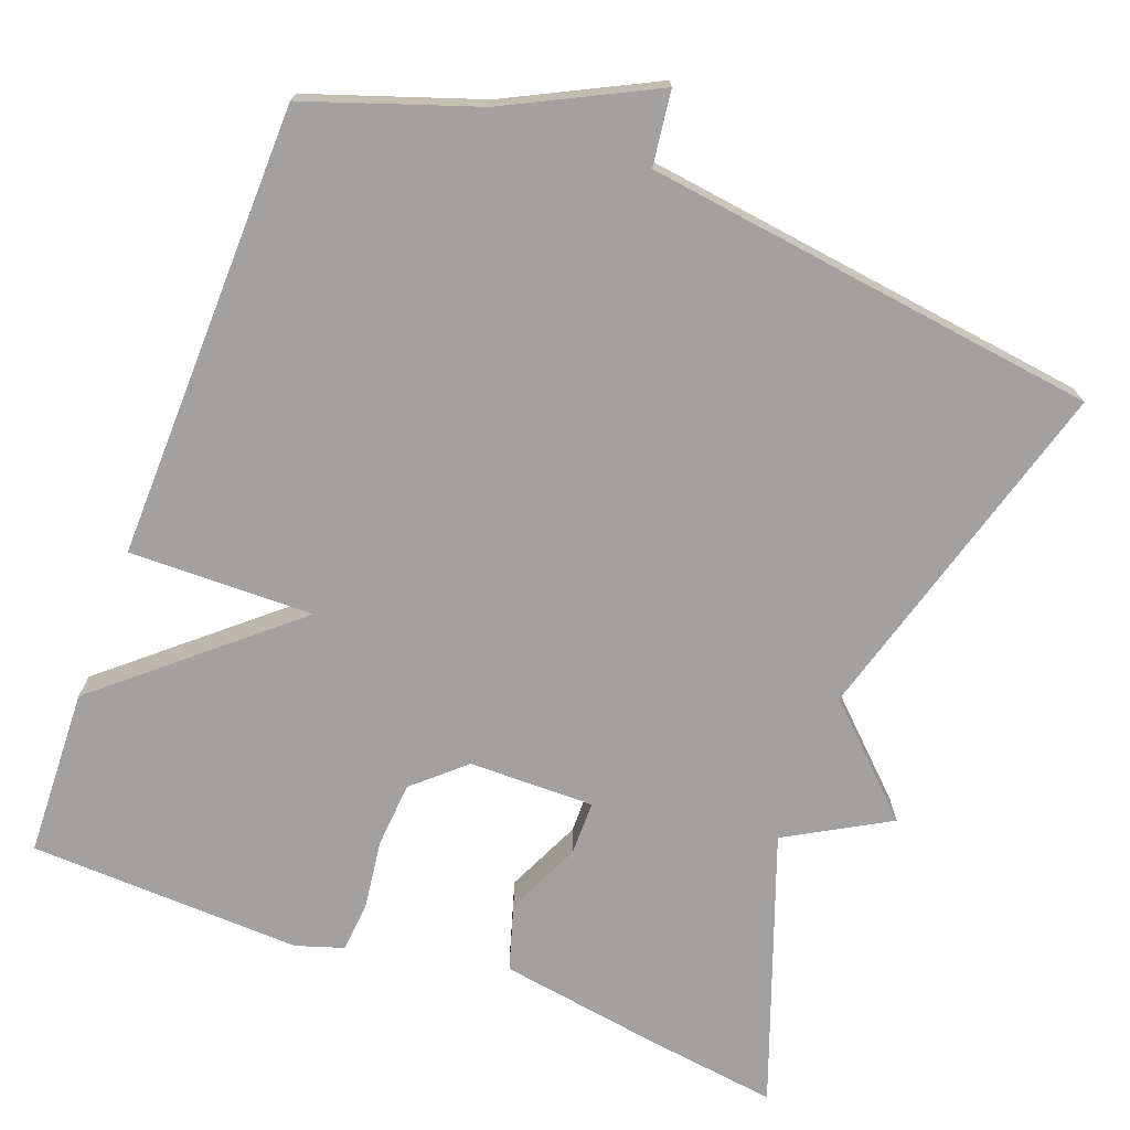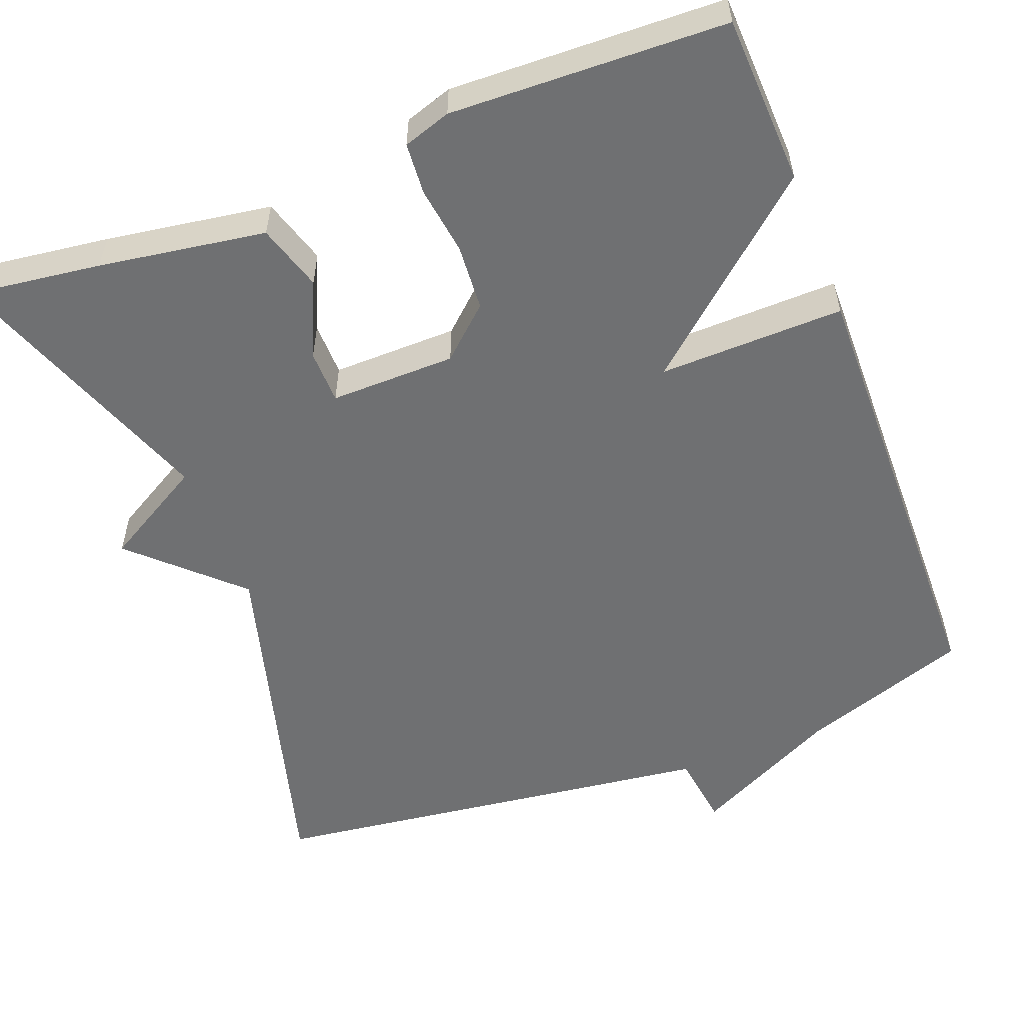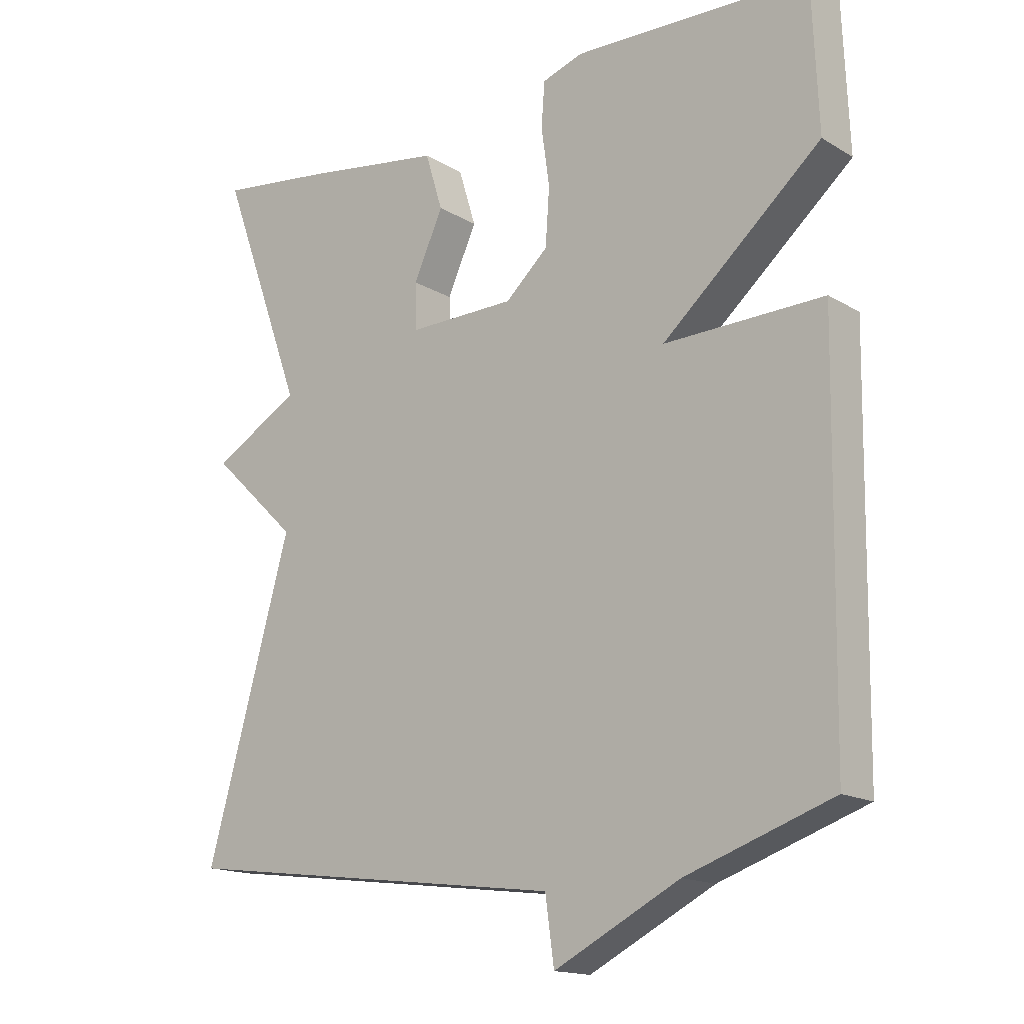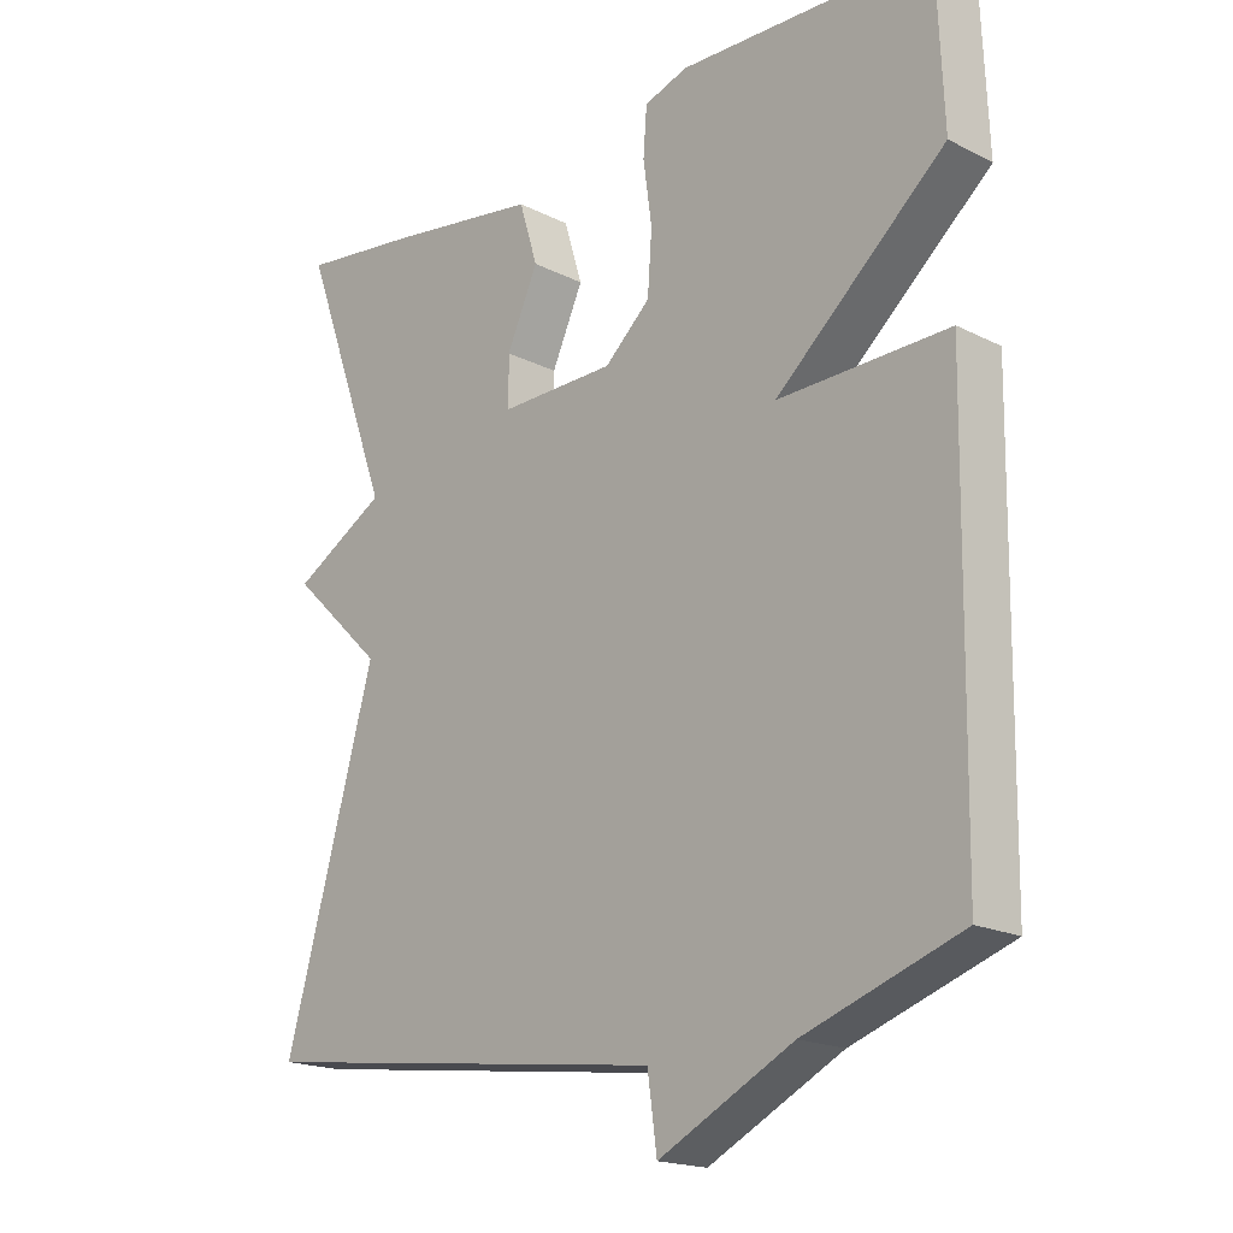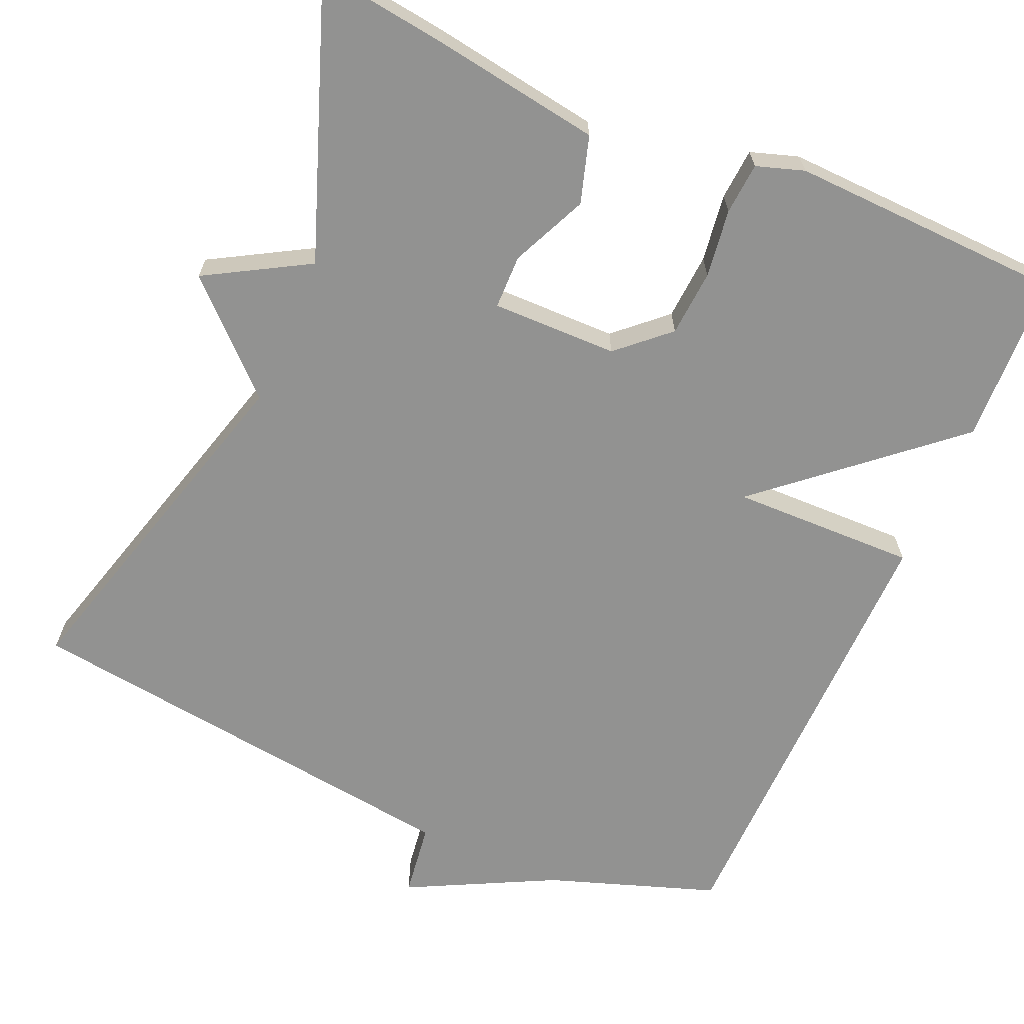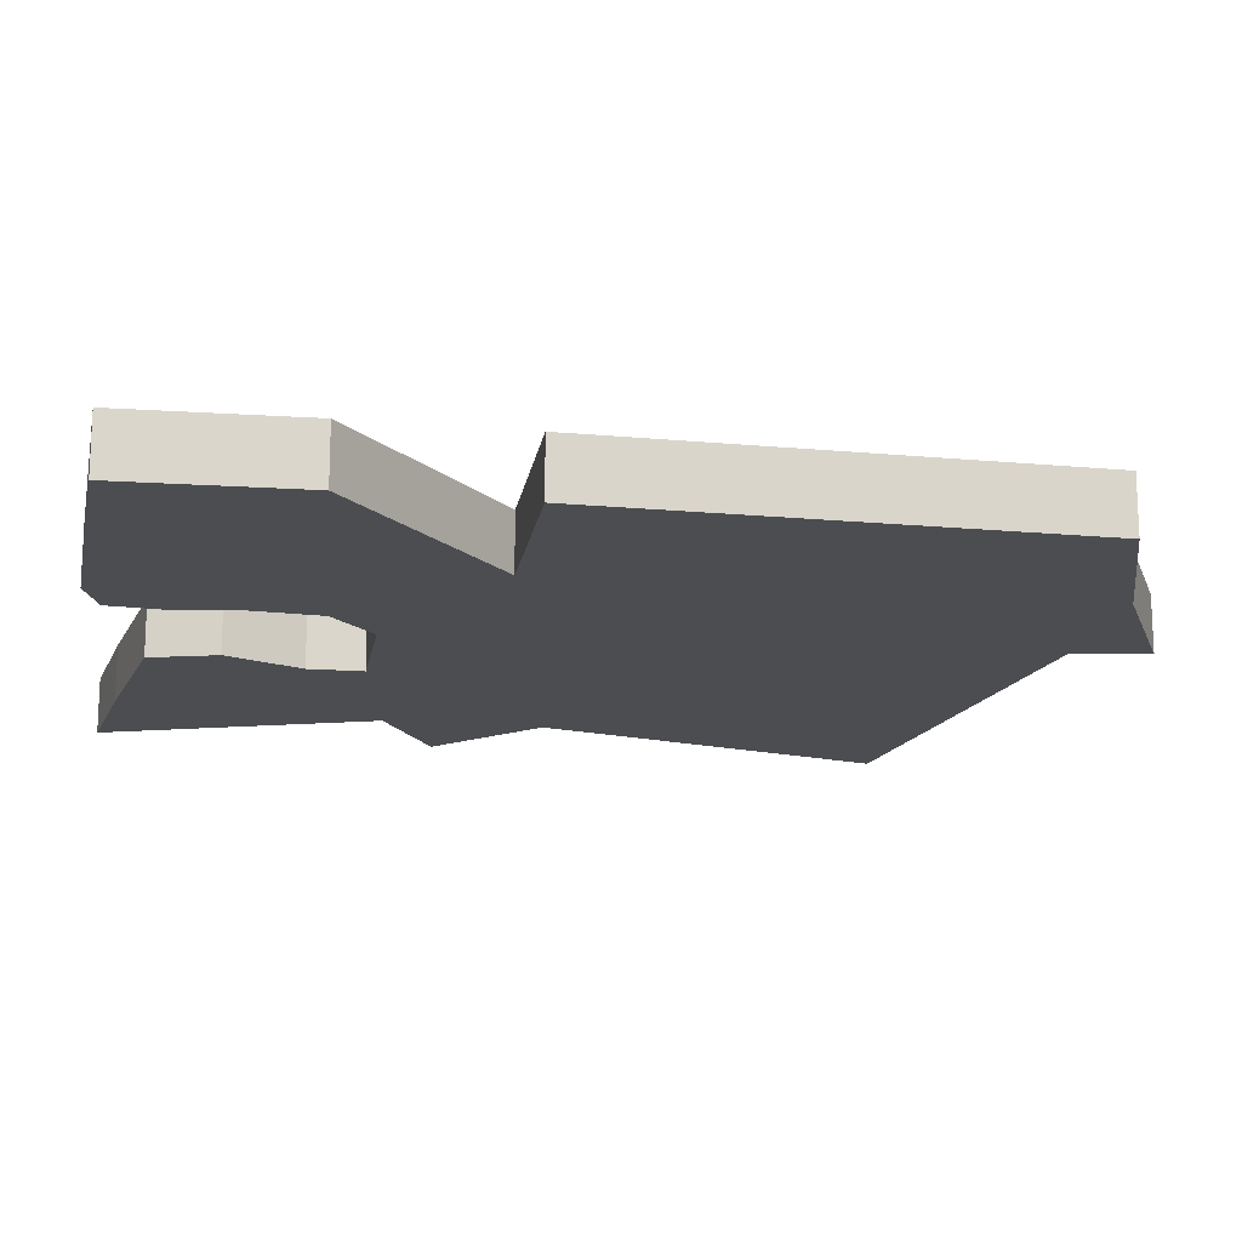
<metadata>
{"format":"obj","ext":"obj","renderer":"f3d","projection":"perspective","resolution":1024,"background":"white","views":[{"elev":-72.3,"azim":159.2,"up":"+Y"},{"elev":-54.9,"azim":21.1,"up":"+Y"},{"elev":-16.0,"azim":39.5,"up":"+Z"},{"elev":-18.7,"azim":46.2,"up":"+Z"},{"elev":-66.3,"azim":-23.5,"up":"+Y"},{"elev":-15.8,"azim":79.8,"up":"+Y"}]}
</metadata>
<code>
v -0.5 0.07 0.5
v -0.333 0.07 0.478
v -0.12 0.07 0.445
v -0.094 0.07 0.36
v -0.138 0.07 0.263
v -0.137 0.07 0.194
v 0.024 0.07 0.196
v 0.088 0.07 0.254
v 0.094 0.07 0.339
v 0.082 0.07 0.426
v 0.087 0.07 0.492
v 0.148 0.07 0.512
v 0.5 0.07 0.5
v 0.509 0.07 0.284
v 0.272 0.07 0.079
v 0.509 0.07 0.084
v 0.5 0.07 -0.5
v 0.283 0.07 -0.575
v 0.096 0.07 -0.67
v 0.083 0.07 -0.575
v -0.5 0.07 -0.5
v -0.373 0.07 -0.047
v -0.504 0.07 0.078
v -0.373 0.07 0.153
v -0.5 0 0.5
v -0.333 0 0.478
v -0.12 0 0.445
v -0.094 0 0.36
v -0.138 0 0.263
v -0.137 0 0.194
v 0.024 0 0.196
v 0.088 0 0.254
v 0.094 0 0.339
v 0.082 0 0.426
v 0.087 0 0.492
v 0.148 0 0.512
v 0.5 0 0.5
v 0.509 0 0.284
v 0.272 0 0.079
v 0.509 0 0.084
v 0.5 0 -0.5
v 0.283 0 -0.575
v 0.096 0 -0.67
v 0.083 0 -0.575
v -0.5 0 -0.5
v -0.373 0 -0.047
v -0.504 0 0.078
v -0.373 0 0.153
f 22 23 24
f 20 21 22
f 20 22 24
f 18 19 20
f 17 18 20
f 16 17 20
f 15 16 20
f 15 20 24
f 13 14 15
f 12 13 15
f 11 12 15
f 10 11 15
f 9 10 15
f 8 9 15
f 7 8 15
f 6 7 15 24
f 24 1 2
f 6 24 2
f 5 6 2
f 2 3 4 5
f 48 47 46
f 46 45 44
f 48 46 44
f 44 43 42
f 44 42 41
f 44 41 40
f 44 40 39
f 48 44 39
f 39 38 37
f 39 37 36
f 39 36 35
f 39 35 34
f 39 34 33
f 39 33 32
f 39 32 31
f 48 39 31 30
f 26 25 48
f 26 48 30
f 26 30 29
f 29 28 27 26
f 1 25 26 2
f 2 26 27 3
f 3 27 28 4
f 4 28 29 5
f 5 29 30 6
f 6 30 31 7
f 7 31 32 8
f 8 32 33 9
f 9 33 34 10
f 10 34 35 11
f 11 35 36 12
f 12 36 37 13
f 13 37 38 14
f 14 38 39 15
f 15 39 40 16
f 16 40 41 17
f 17 41 42 18
f 18 42 43 19
f 19 43 44 20
f 20 44 45 21
f 21 45 46 22
f 22 46 47 23
f 23 47 48 24
f 24 48 25 1

</code>
